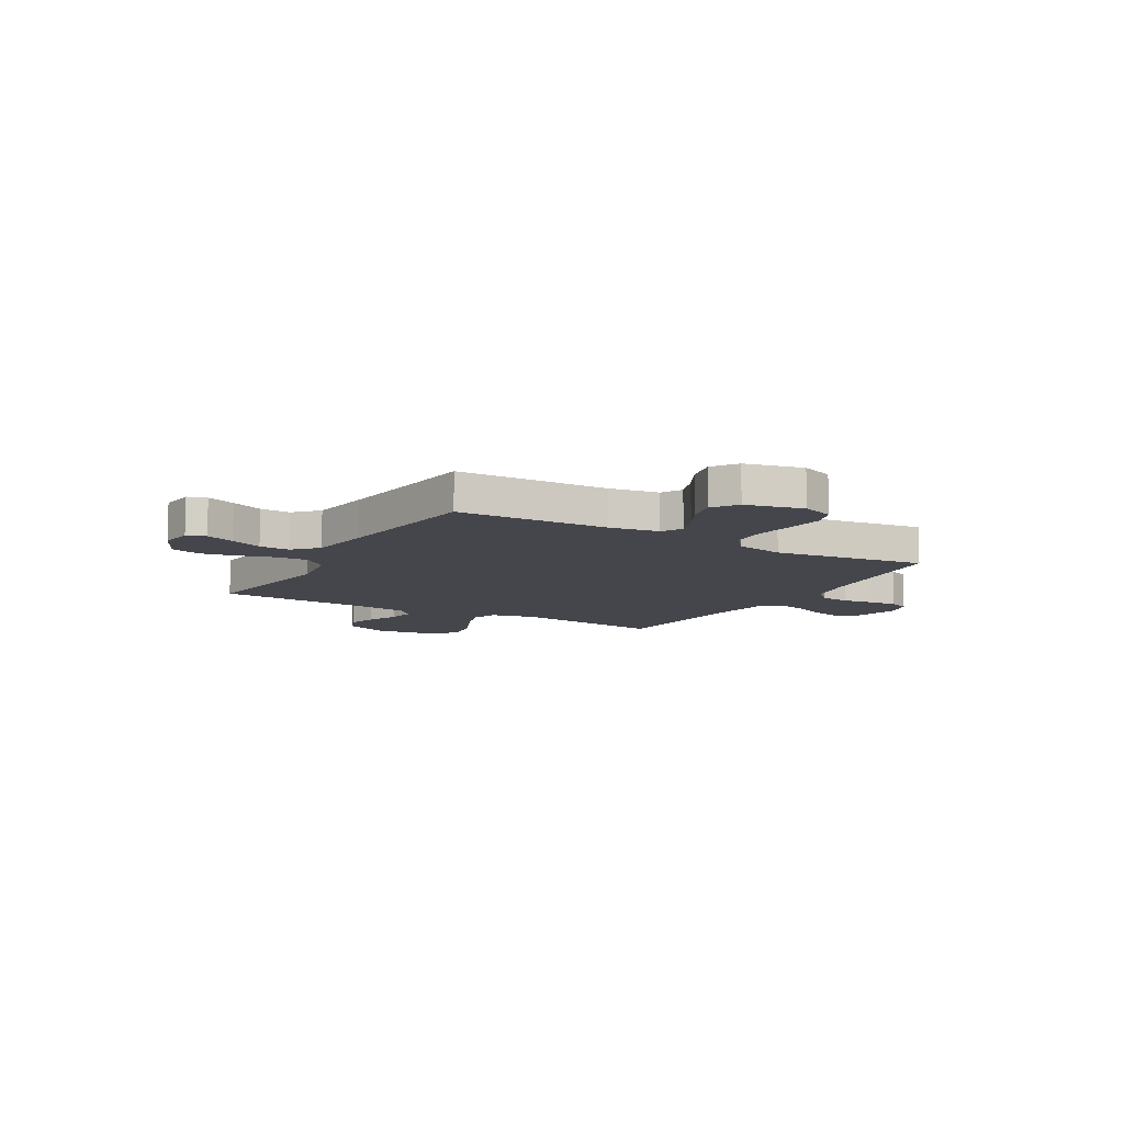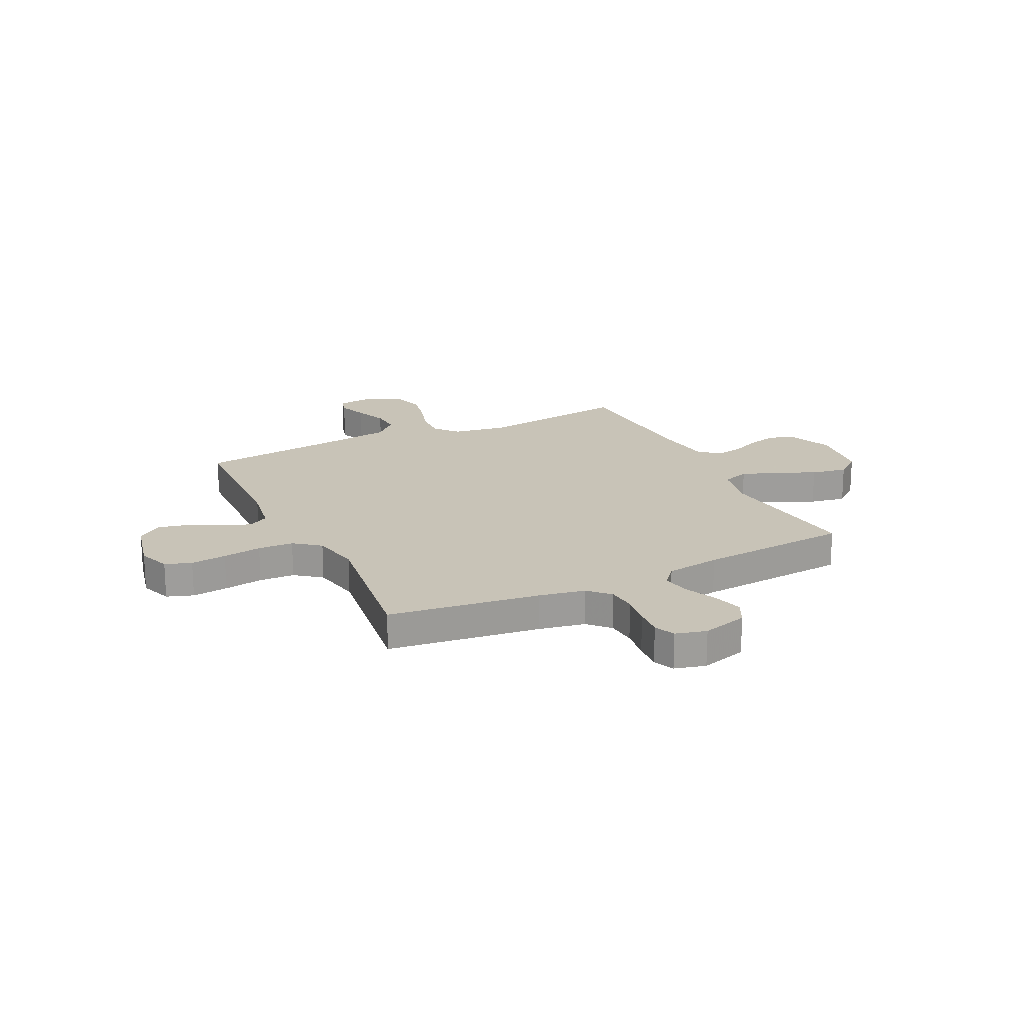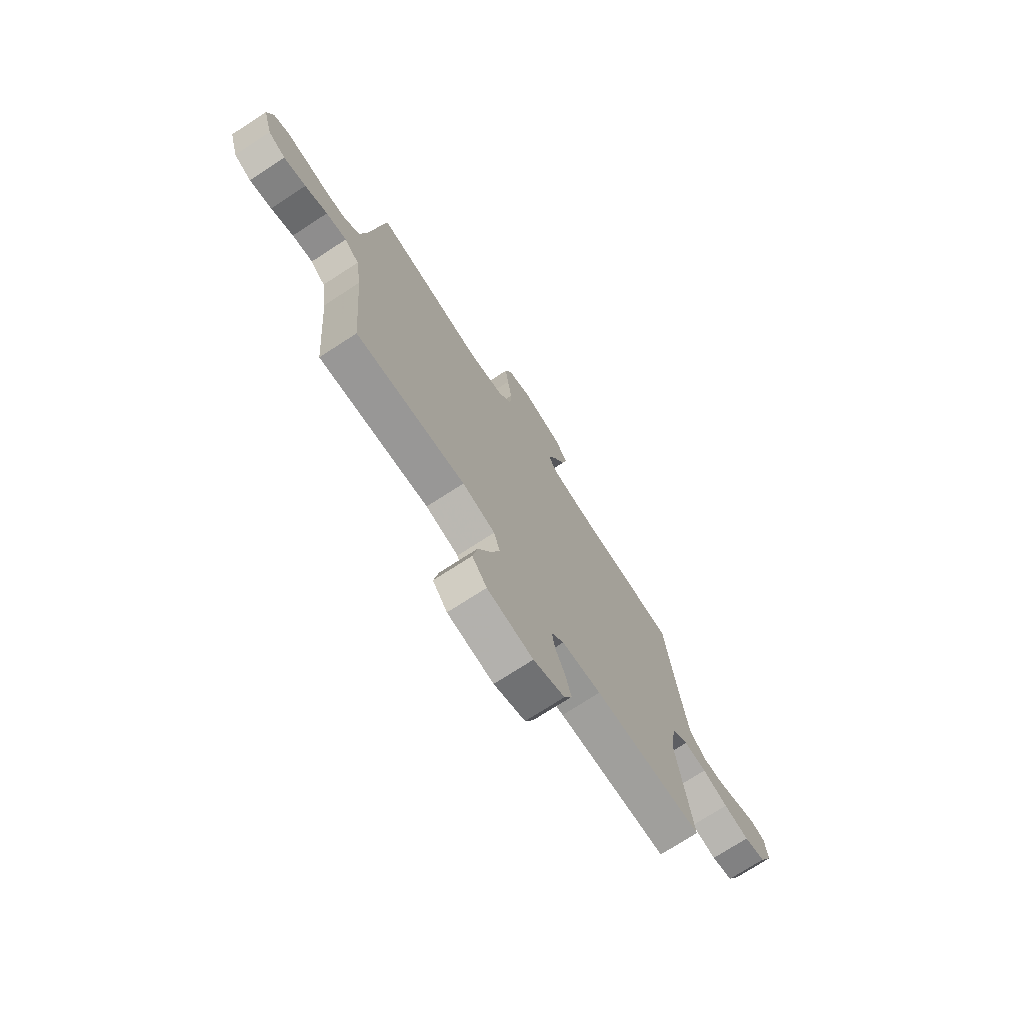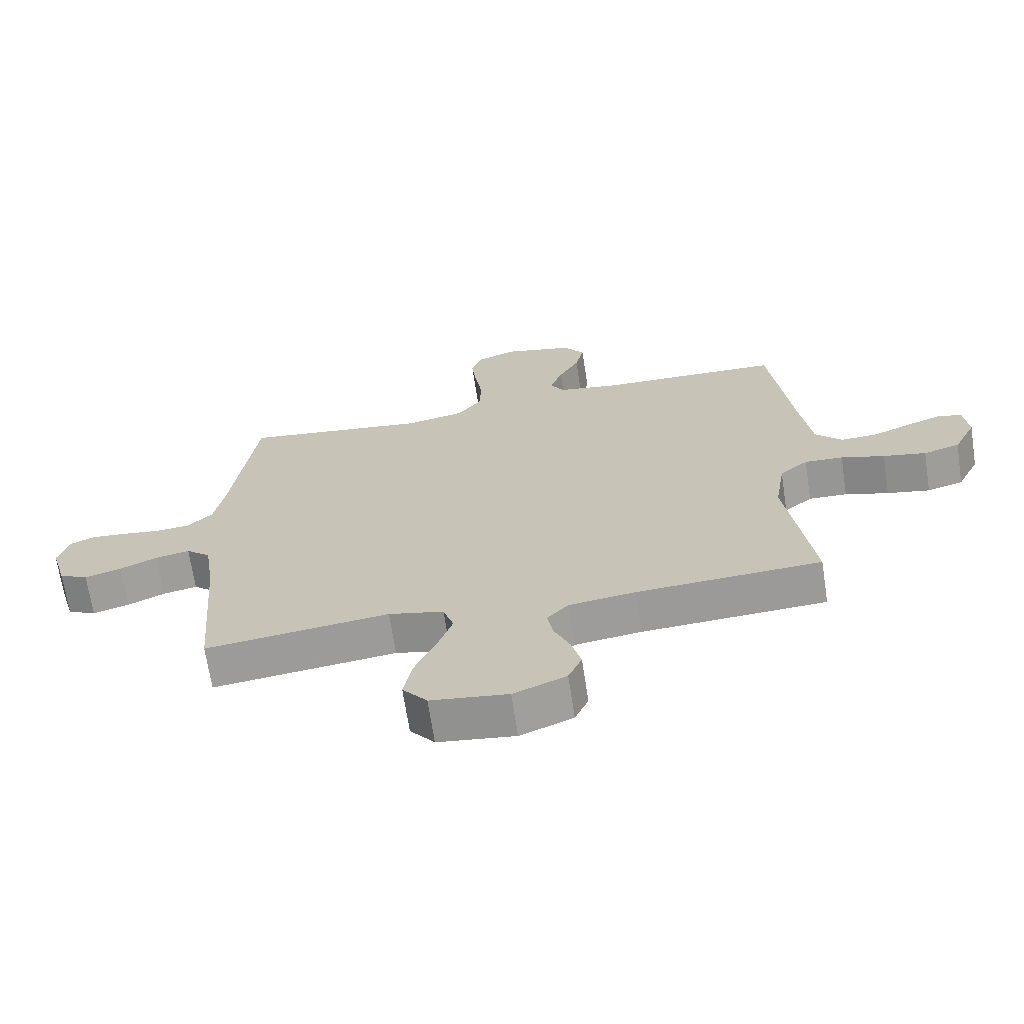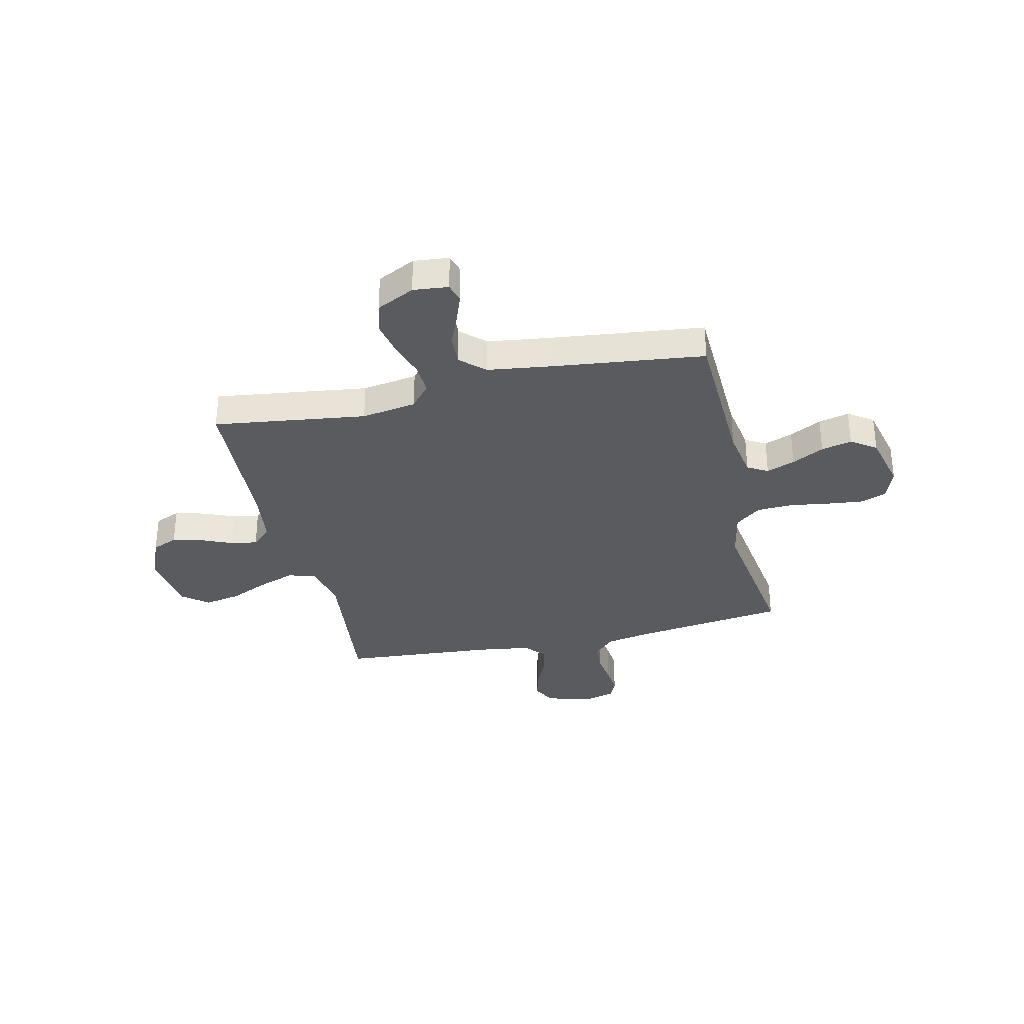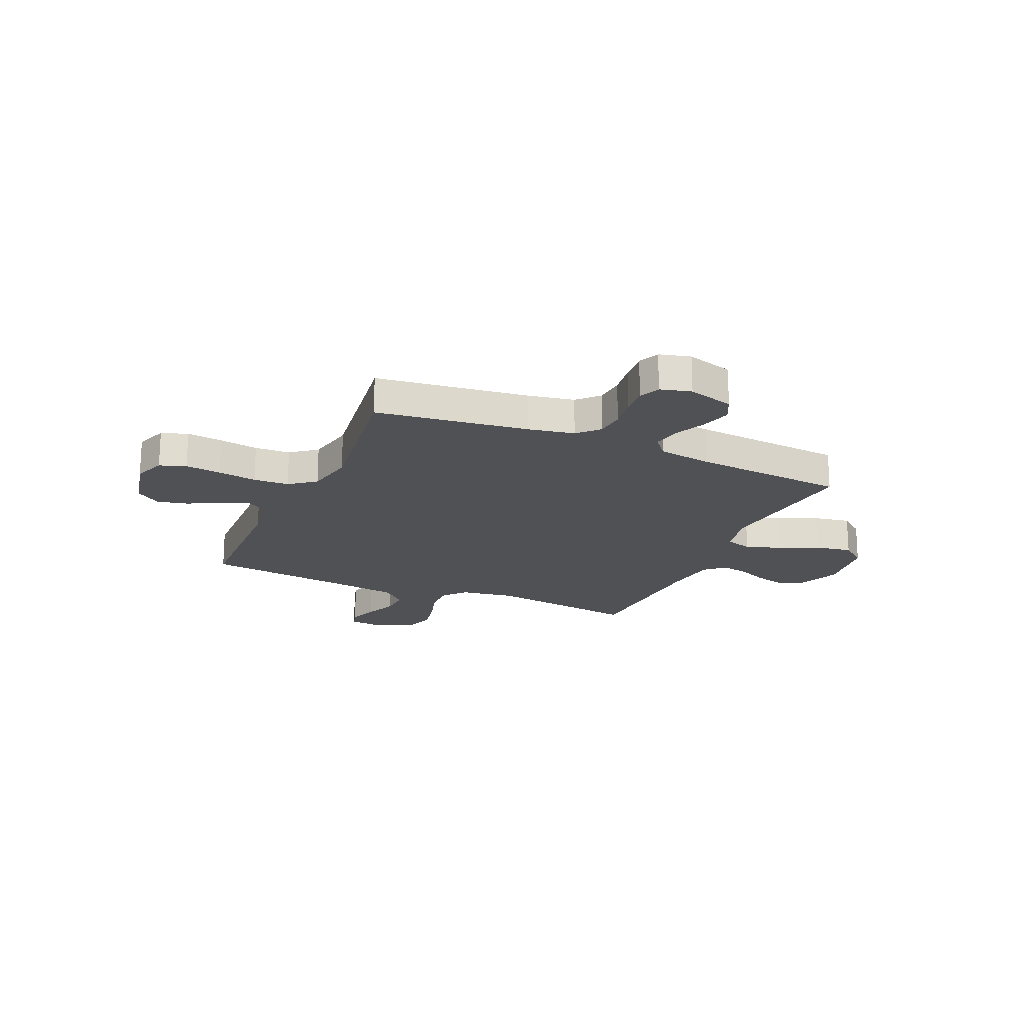
<metadata>
{"format":"obj","ext":"obj","renderer":"f3d","projection":"perspective","resolution":1024,"background":"white","views":[{"elev":-10.0,"azim":-30.2,"up":"+Y"},{"elev":19.8,"azim":64.0,"up":"+Y"},{"elev":-73.6,"azim":123.0,"up":"+Z"},{"elev":-68.5,"azim":-171.3,"up":"+Z"},{"elev":-33.1,"azim":-76.9,"up":"+Y"},{"elev":-19.6,"azim":66.2,"up":"+Y"}]}
</metadata>
<code>
v -0.5 0.07 -0.5
v -0.459 0.07 -0.2
v -0.476 0.07 -0.092
v -0.522 0.07 -0.053
v -0.585 0.07 -0.056
v -0.656 0.07 -0.078
v -0.726 0.07 -0.092
v -0.785 0.07 -0.075
v -0.822 0.07 0
v -0.815 0.07 0.069
v -0.777 0.07 0.08
v -0.72 0.07 0.059
v -0.657 0.07 0.033
v -0.597 0.07 0.03
v -0.553 0.07 0.077
v -0.536 0.07 0.2
v -0.5 0.07 0.5
v -0.2 0.07 0.51
v -0.103 0.07 0.526
v -0.08 0.07 0.566
v -0.101 0.07 0.622
v -0.134 0.07 0.685
v -0.148 0.07 0.745
v -0.114 0.07 0.794
v 0 0.07 0.821
v 0.063 0.07 0.798
v 0.081 0.07 0.746
v 0.073 0.07 0.675
v 0.061 0.07 0.598
v 0.064 0.07 0.528
v 0.104 0.07 0.477
v 0.2 0.07 0.458
v 0.5 0.07 0.5
v 0.539 0.07 0.2
v 0.556 0.07 0.109
v 0.597 0.07 0.07
v 0.654 0.07 0.065
v 0.716 0.07 0.074
v 0.773 0.07 0.079
v 0.814 0.07 0.061
v 0.83 0.07 0
v 0.804 0.07 -0.091
v 0.757 0.07 -0.114
v 0.697 0.07 -0.097
v 0.636 0.07 -0.069
v 0.58 0.07 -0.058
v 0.54 0.07 -0.092
v 0.524 0.07 -0.2
v 0.5 0.07 -0.5
v 0.2 0.07 -0.465
v 0.11 0.07 -0.486
v 0.093 0.07 -0.539
v 0.118 0.07 -0.61
v 0.153 0.07 -0.688
v 0.166 0.07 -0.759
v 0.126 0.07 -0.809
v 0 0.07 -0.826
v -0.086 0.07 -0.791
v -0.108 0.07 -0.74
v -0.092 0.07 -0.68
v -0.066 0.07 -0.62
v -0.057 0.07 -0.568
v -0.092 0.07 -0.53
v -0.2 0.07 -0.516
v -0.5 0 -0.5
v -0.459 0 -0.2
v -0.476 0 -0.092
v -0.522 0 -0.053
v -0.585 0 -0.056
v -0.656 0 -0.078
v -0.726 0 -0.092
v -0.785 0 -0.075
v -0.822 0 0
v -0.815 0 0.069
v -0.777 0 0.08
v -0.72 0 0.059
v -0.657 0 0.033
v -0.597 0 0.03
v -0.553 0 0.077
v -0.536 0 0.2
v -0.5 0 0.5
v -0.2 0 0.51
v -0.103 0 0.526
v -0.08 0 0.566
v -0.101 0 0.622
v -0.134 0 0.685
v -0.148 0 0.745
v -0.114 0 0.794
v 0 0 0.821
v 0.063 0 0.798
v 0.081 0 0.746
v 0.073 0 0.675
v 0.061 0 0.598
v 0.064 0 0.528
v 0.104 0 0.477
v 0.2 0 0.458
v 0.5 0 0.5
v 0.539 0 0.2
v 0.556 0 0.109
v 0.597 0 0.07
v 0.654 0 0.065
v 0.716 0 0.074
v 0.773 0 0.079
v 0.814 0 0.061
v 0.83 0 0
v 0.804 0 -0.091
v 0.757 0 -0.114
v 0.697 0 -0.097
v 0.636 0 -0.069
v 0.58 0 -0.058
v 0.54 0 -0.092
v 0.524 0 -0.2
v 0.5 0 -0.5
v 0.2 0 -0.465
v 0.11 0 -0.486
v 0.093 0 -0.539
v 0.118 0 -0.61
v 0.153 0 -0.688
v 0.166 0 -0.759
v 0.126 0 -0.809
v 0 0 -0.826
v -0.086 0 -0.791
v -0.108 0 -0.74
v -0.092 0 -0.68
v -0.066 0 -0.62
v -0.057 0 -0.568
v -0.092 0 -0.53
v -0.2 0 -0.516
f 59 60 61
f 58 59 61
f 57 58 61
f 56 57 61
f 55 56 61
f 54 55 61
f 53 54 61
f 52 53 61 62
f 51 52 62 63
f 48 49 50
f 51 63 64
f 50 51 64
f 48 50 64
f 47 48 64
f 43 44 45
f 42 43 45
f 41 42 45
f 40 41 45
f 39 40 45
f 38 39 45
f 37 38 45
f 36 37 45 46
f 64 1 2
f 47 64 2
f 46 47 2
f 36 46 2
f 35 36 2
f 27 28 29
f 26 27 29
f 25 26 29
f 24 25 29
f 23 24 29
f 22 23 29
f 21 22 29
f 20 21 29 30
f 19 20 30 31
f 16 17 18
f 18 19 31
f 16 18 31
f 15 16 31
f 11 12 13
f 10 11 13
f 9 10 13
f 8 9 13
f 7 8 13
f 6 7 13
f 5 6 13
f 4 5 13 14
f 15 31 32
f 14 15 32
f 4 14 32
f 3 4 32
f 32 33 34
f 3 32 34
f 2 3 34
f 2 34 35
f 125 124 123
f 125 123 122
f 125 122 121
f 125 121 120
f 125 120 119
f 125 119 118
f 125 118 117
f 126 125 117 116
f 127 126 116 115
f 114 113 112
f 128 127 115
f 128 115 114
f 128 114 112
f 128 112 111
f 109 108 107
f 109 107 106
f 109 106 105
f 109 105 104
f 109 104 103
f 109 103 102
f 109 102 101
f 110 109 101 100
f 66 65 128
f 66 128 111
f 66 111 110
f 66 110 100
f 66 100 99
f 93 92 91
f 93 91 90
f 93 90 89
f 93 89 88
f 93 88 87
f 93 87 86
f 93 86 85
f 94 93 85 84
f 95 94 84 83
f 82 81 80
f 95 83 82
f 95 82 80
f 95 80 79
f 77 76 75
f 77 75 74
f 77 74 73
f 77 73 72
f 77 72 71
f 77 71 70
f 77 70 69
f 78 77 69 68
f 96 95 79
f 96 79 78
f 96 78 68
f 96 68 67
f 98 97 96
f 98 96 67
f 98 67 66
f 99 98 66
f 1 65 66 2
f 2 66 67 3
f 3 67 68 4
f 4 68 69 5
f 5 69 70 6
f 6 70 71 7
f 7 71 72 8
f 8 72 73 9
f 9 73 74 10
f 10 74 75 11
f 11 75 76 12
f 12 76 77 13
f 13 77 78 14
f 14 78 79 15
f 15 79 80 16
f 16 80 81 17
f 17 81 82 18
f 18 82 83 19
f 19 83 84 20
f 20 84 85 21
f 21 85 86 22
f 22 86 87 23
f 23 87 88 24
f 24 88 89 25
f 25 89 90 26
f 26 90 91 27
f 27 91 92 28
f 28 92 93 29
f 29 93 94 30
f 30 94 95 31
f 31 95 96 32
f 32 96 97 33
f 33 97 98 34
f 34 98 99 35
f 35 99 100 36
f 36 100 101 37
f 37 101 102 38
f 38 102 103 39
f 39 103 104 40
f 40 104 105 41
f 41 105 106 42
f 42 106 107 43
f 43 107 108 44
f 44 108 109 45
f 45 109 110 46
f 46 110 111 47
f 47 111 112 48
f 48 112 113 49
f 49 113 114 50
f 50 114 115 51
f 51 115 116 52
f 52 116 117 53
f 53 117 118 54
f 54 118 119 55
f 55 119 120 56
f 56 120 121 57
f 57 121 122 58
f 58 122 123 59
f 59 123 124 60
f 60 124 125 61
f 61 125 126 62
f 62 126 127 63
f 63 127 128 64
f 64 128 65 1

</code>
